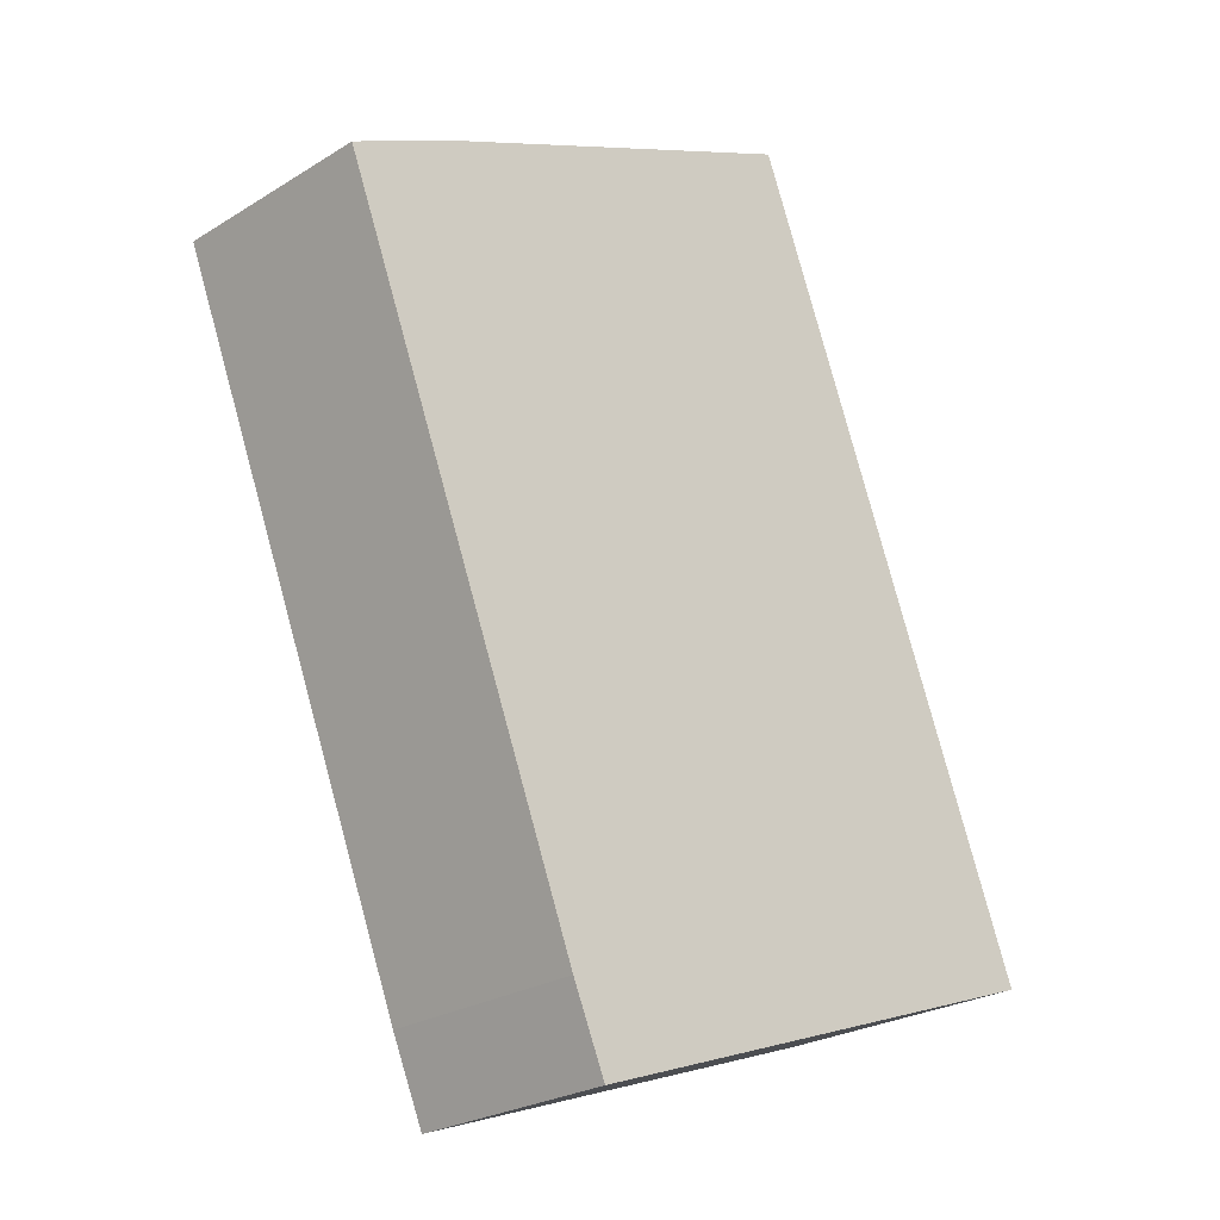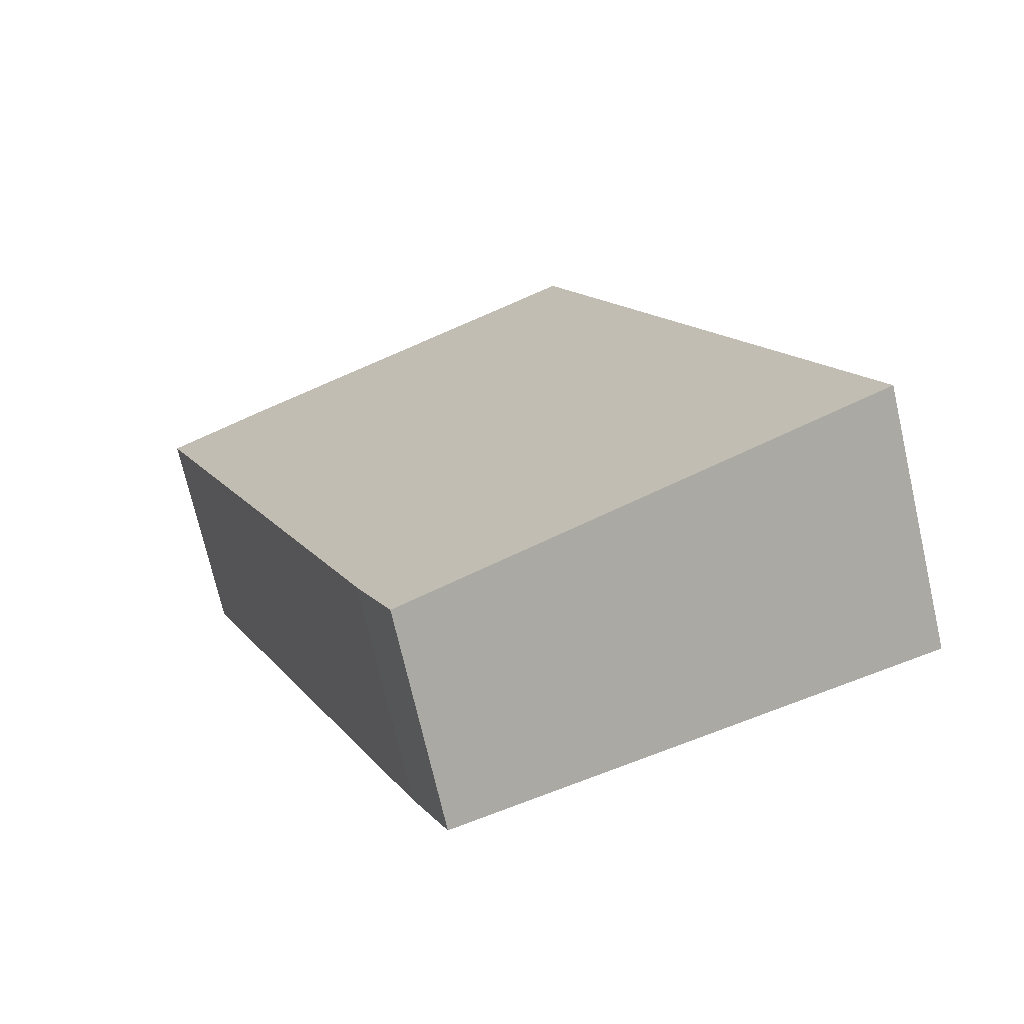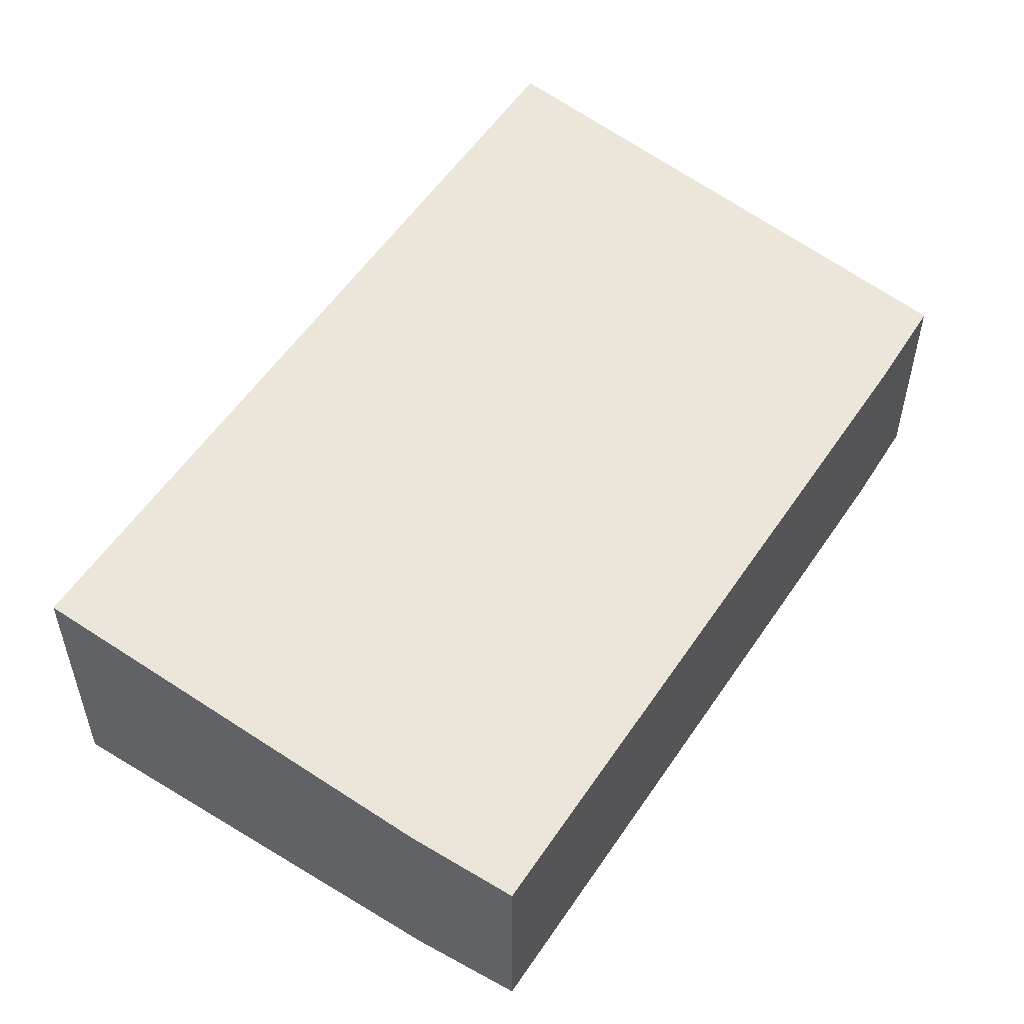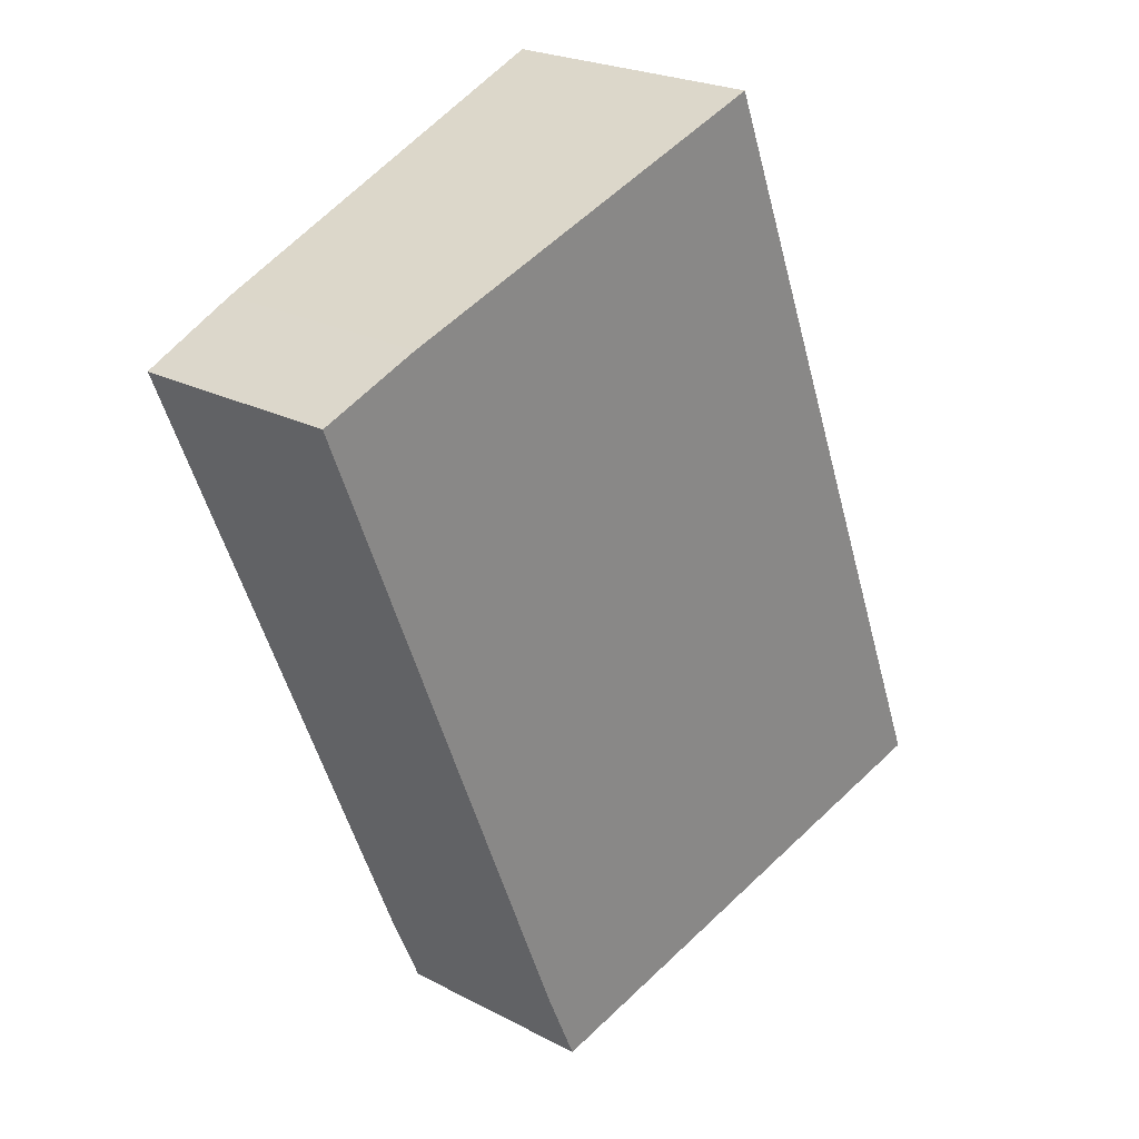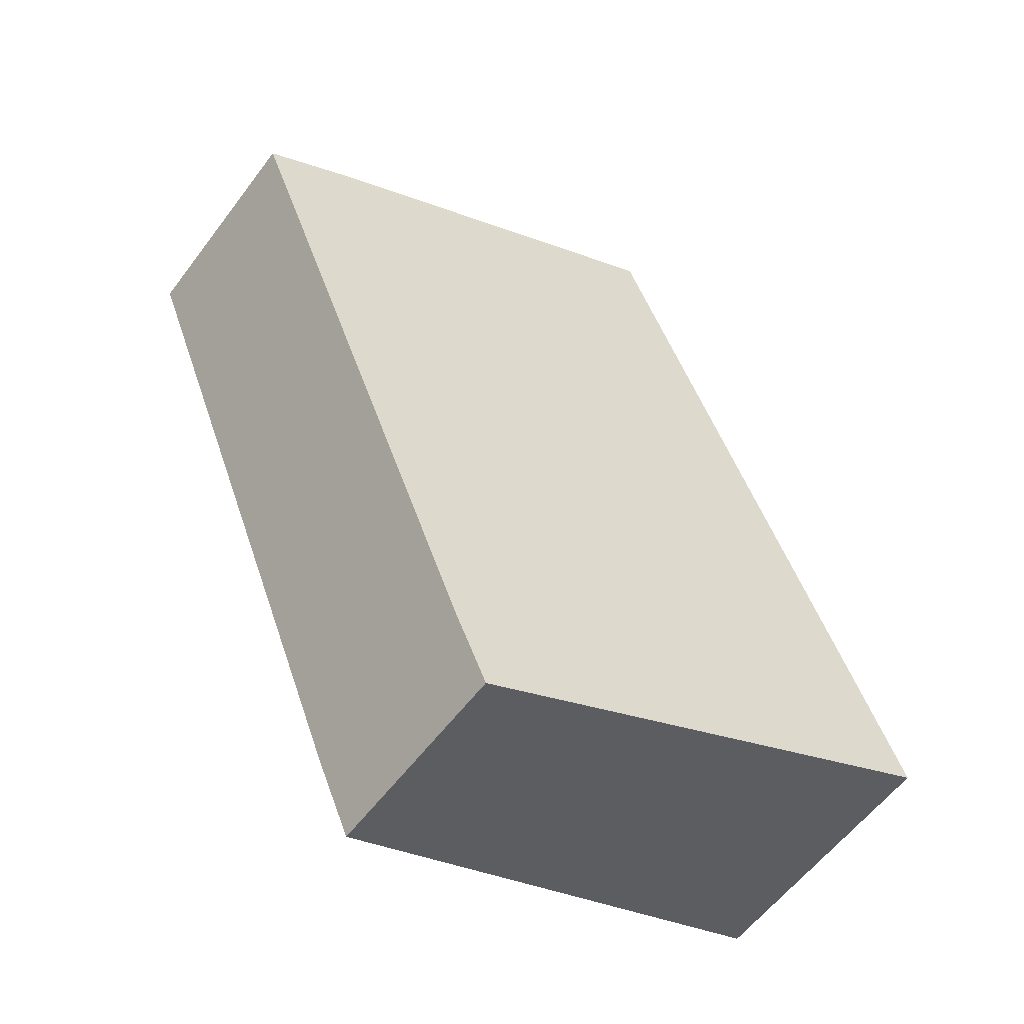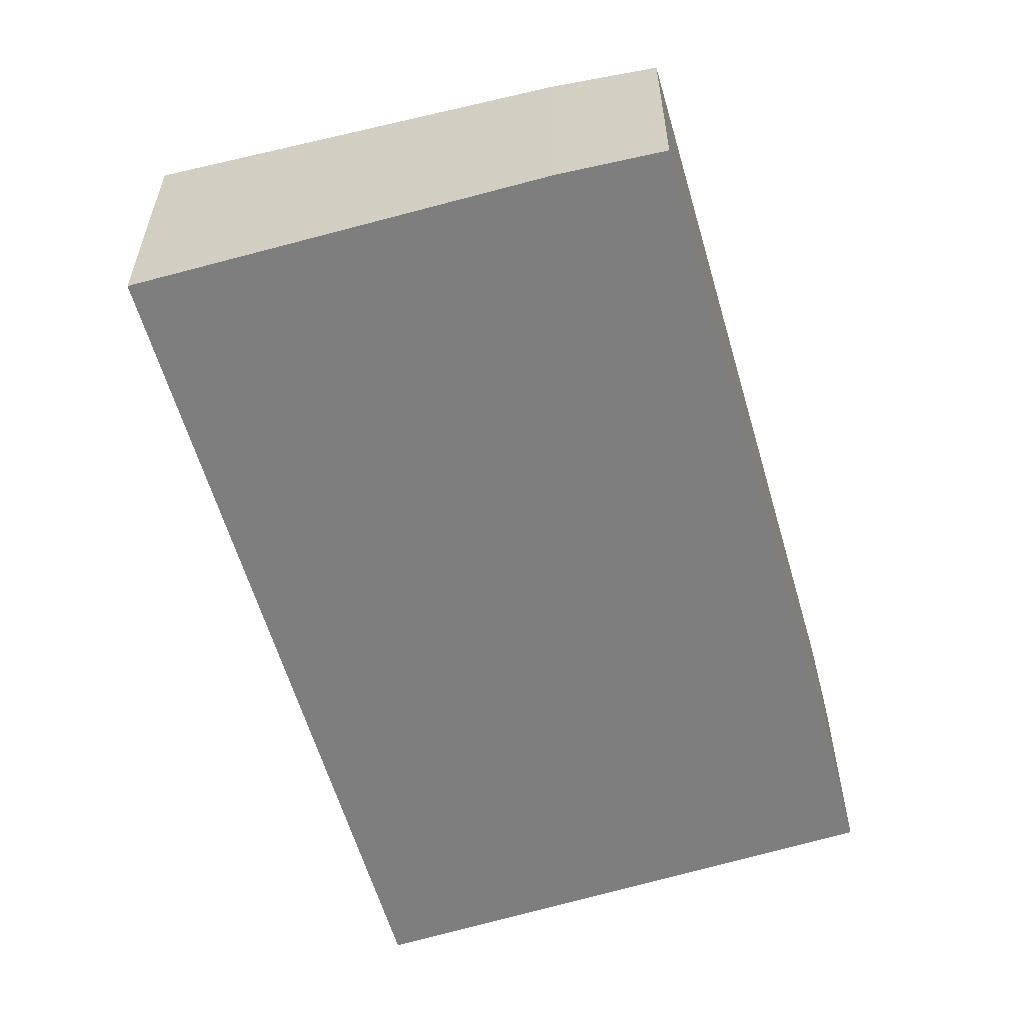
<metadata>
{"format":"obj","ext":"obj","renderer":"f3d","projection":"perspective","resolution":1024,"background":"white","views":[{"elev":-25.5,"azim":134.5,"up":"+Z"},{"elev":-72.4,"azim":-167.1,"up":"+Z"},{"elev":55.4,"azim":55.1,"up":"+Y"},{"elev":23.5,"azim":131.4,"up":"+Z"},{"elev":-58.0,"azim":143.5,"up":"+Z"},{"elev":-59.4,"azim":37.9,"up":"+Y"}]}
</metadata>
<code>
v  0 4.173 2.555e-16
v  8.094 3.378 -1.448
v  7.532 3.383 -2.739
v  12.26 3.377 8.944
v  2.325 4.173 5.818
v  10.76 3.54 9.642
v  4.824 4.173 12.08
v  4.824 -7.394e-16 12.08
v  10.76 -5.904e-16 9.642
v  12.26 -5.477e-16 8.944
v  8.094 8.866e-17 -1.448
v  7.532 1.677e-16 -2.739
v  0 0 0
v  2.325 -3.563e-16 5.818
g defaultobject
f 1 2 3
f 2 1 4
f 4 1 5
f 4 5 6
f 6 5 7
f 8 6 7
f 6 8 9
f 9 4 6
f 4 9 10
f 4 11 2
f 11 4 10
f 12 2 11
f 12 3 2
f 3 13 1
f 13 3 12
f 5 8 7
f 8 5 14
f 14 5 1
f 14 1 13
f 11 13 12
f 13 11 14
f 14 11 10
f 14 10 8
f 8 10 9

</code>
